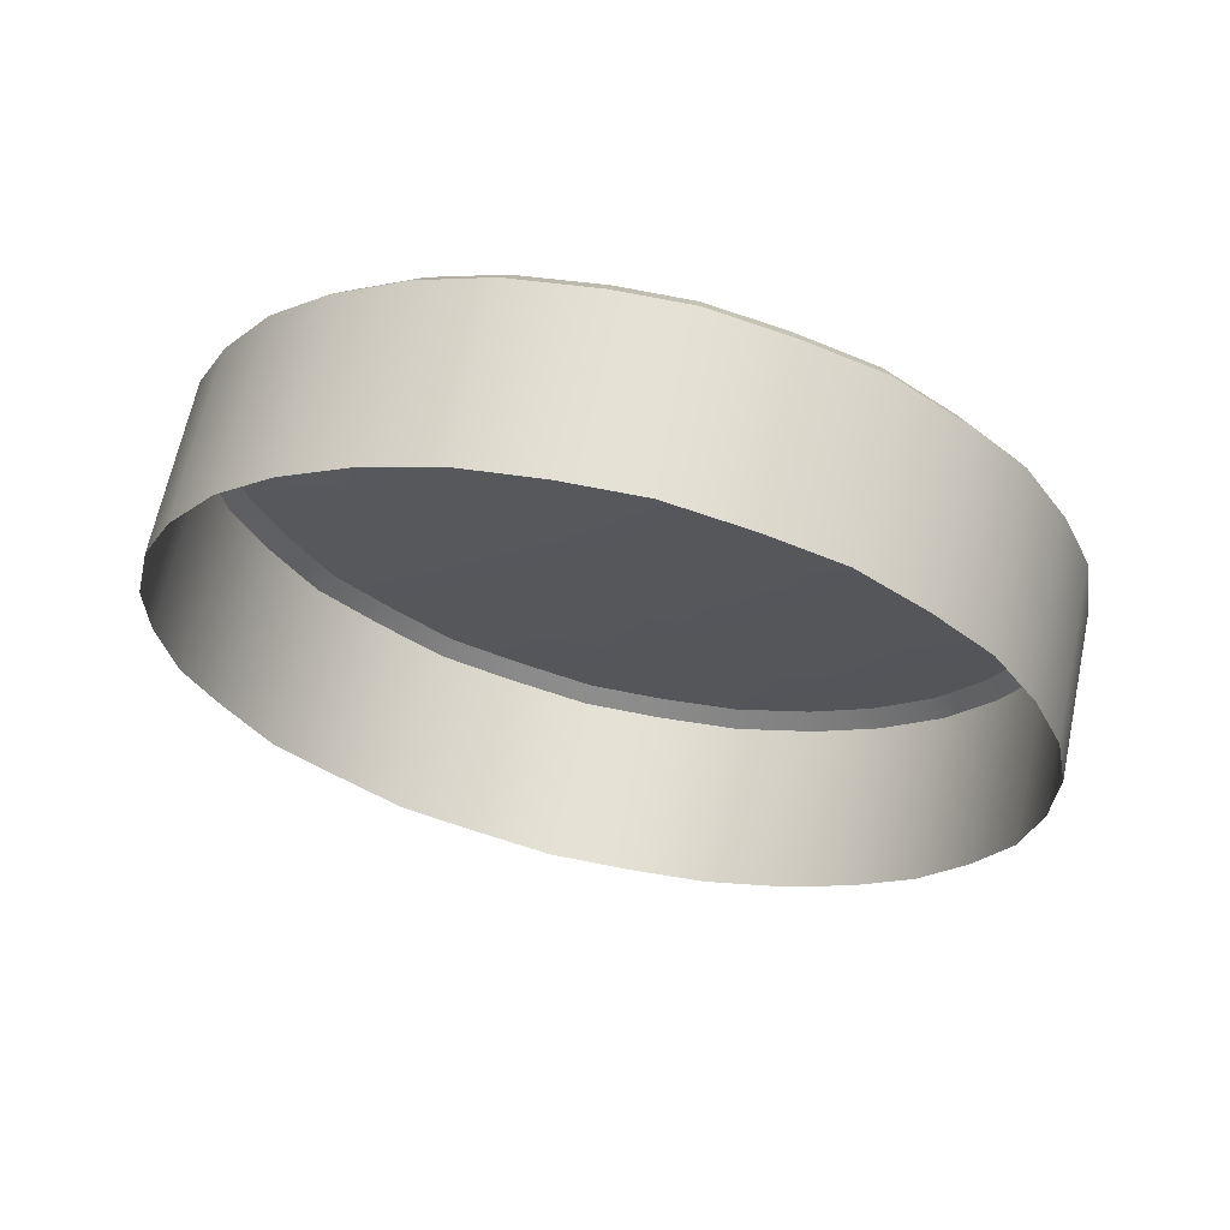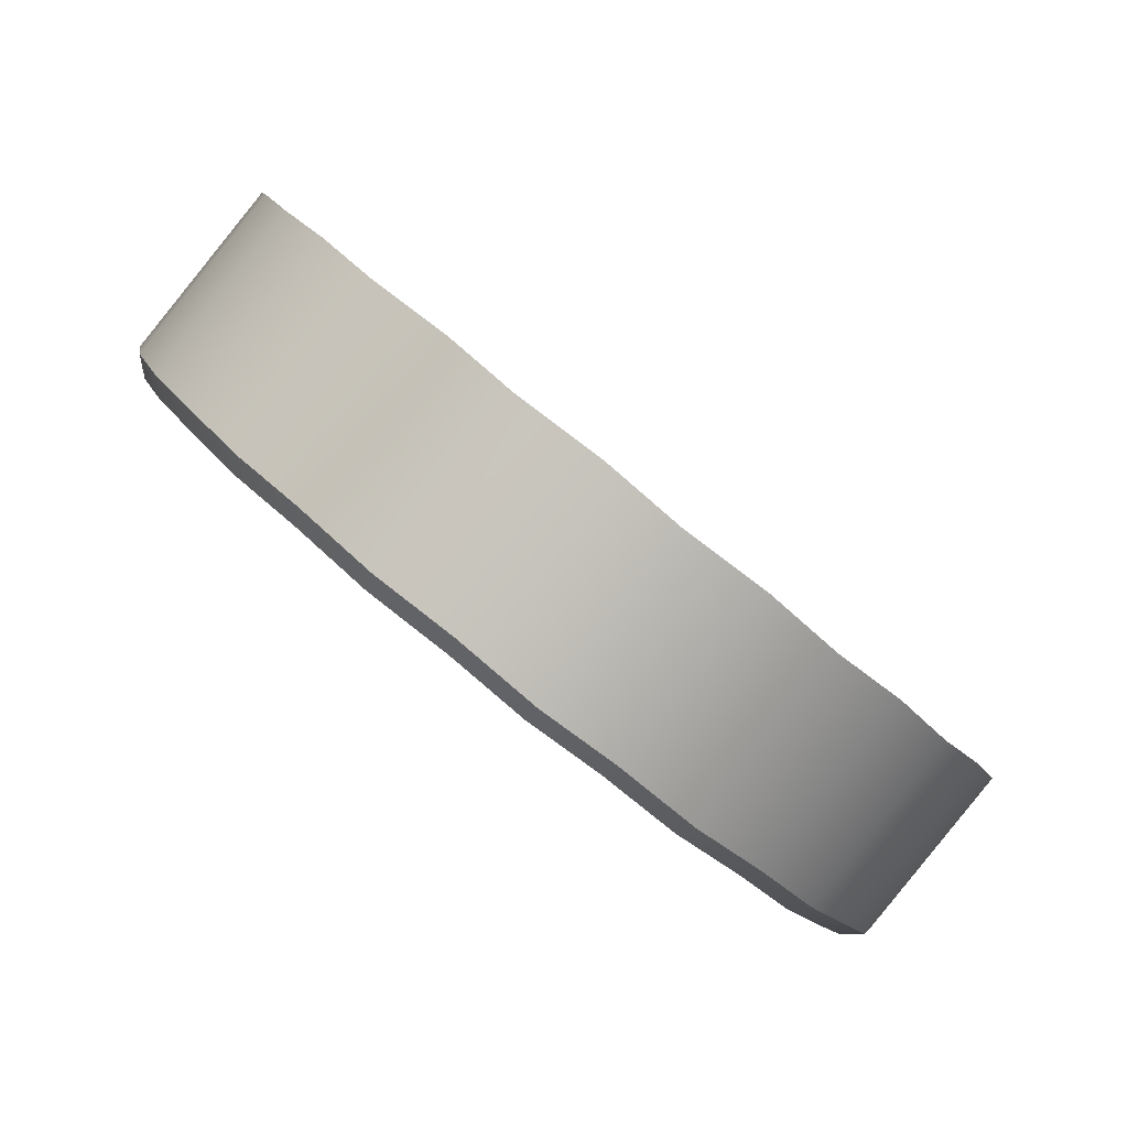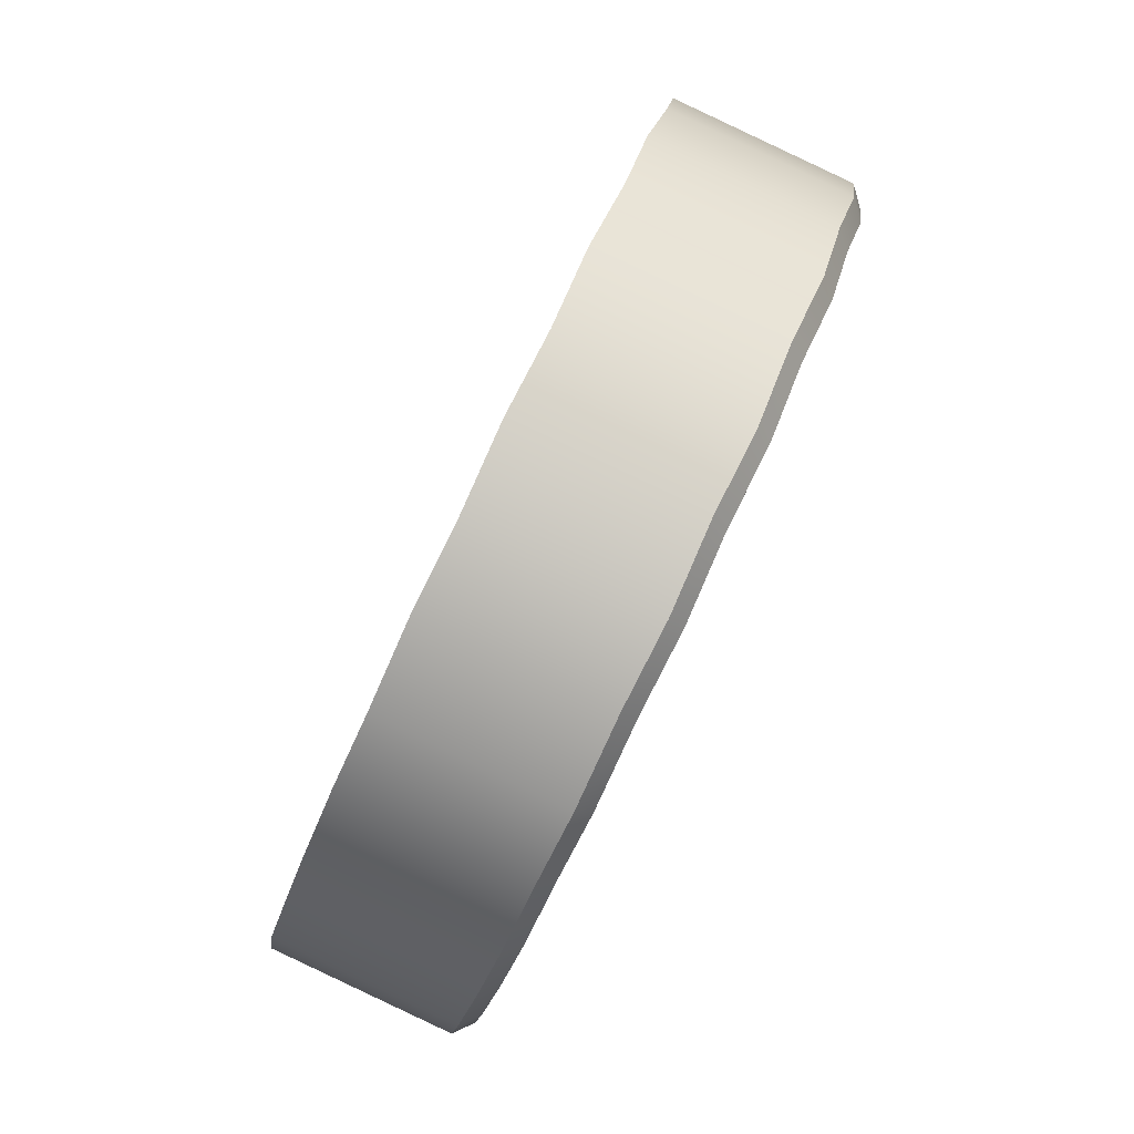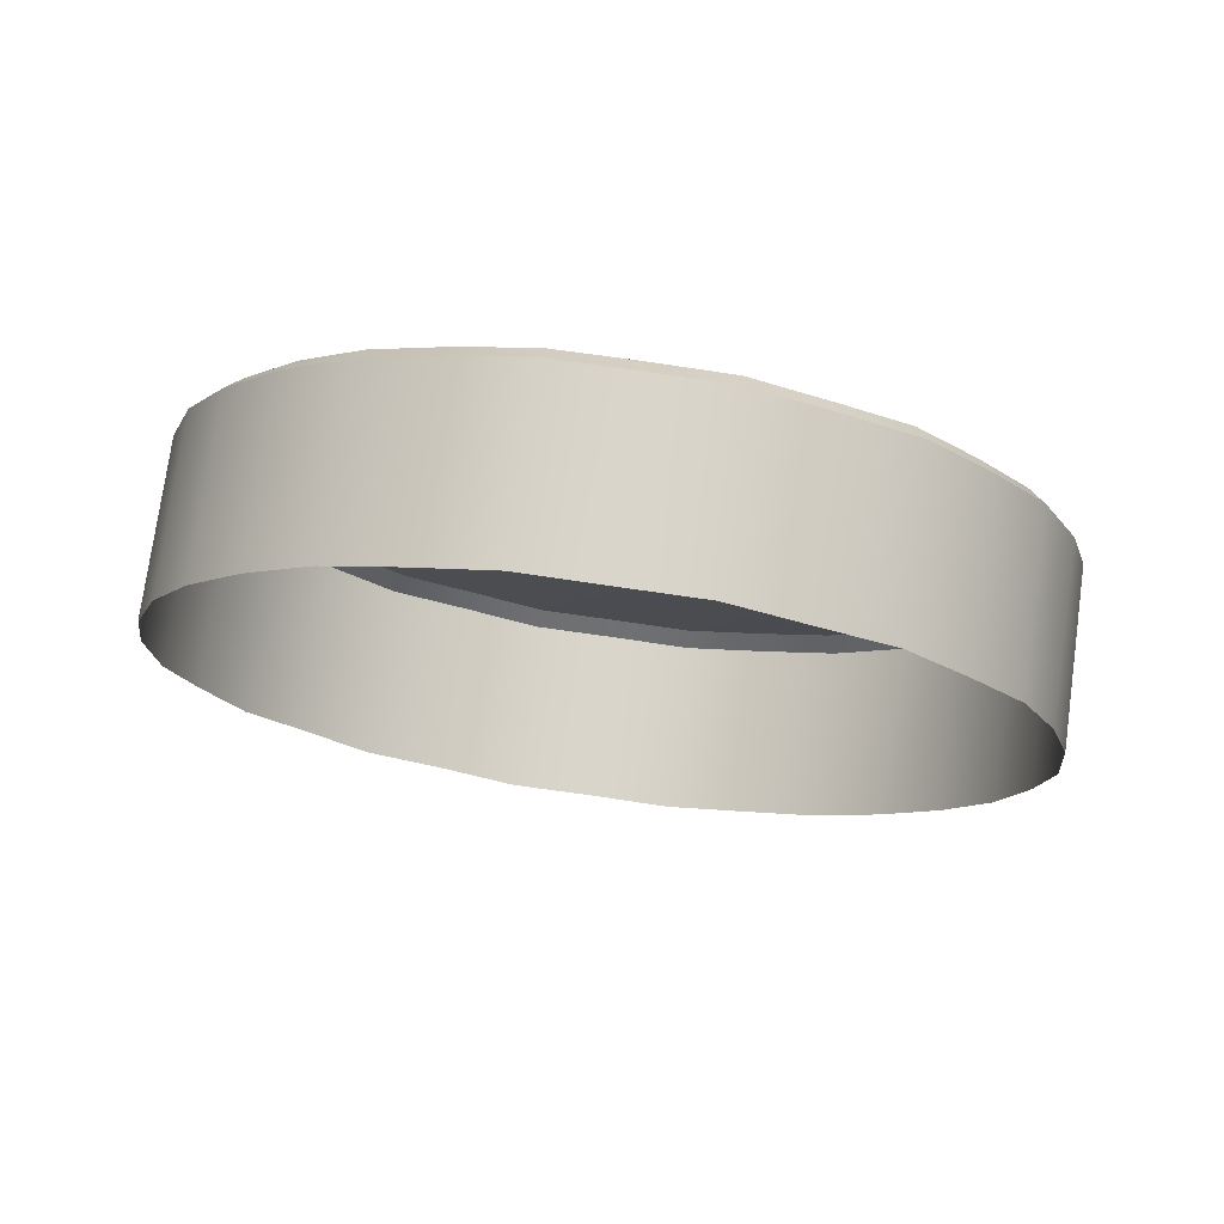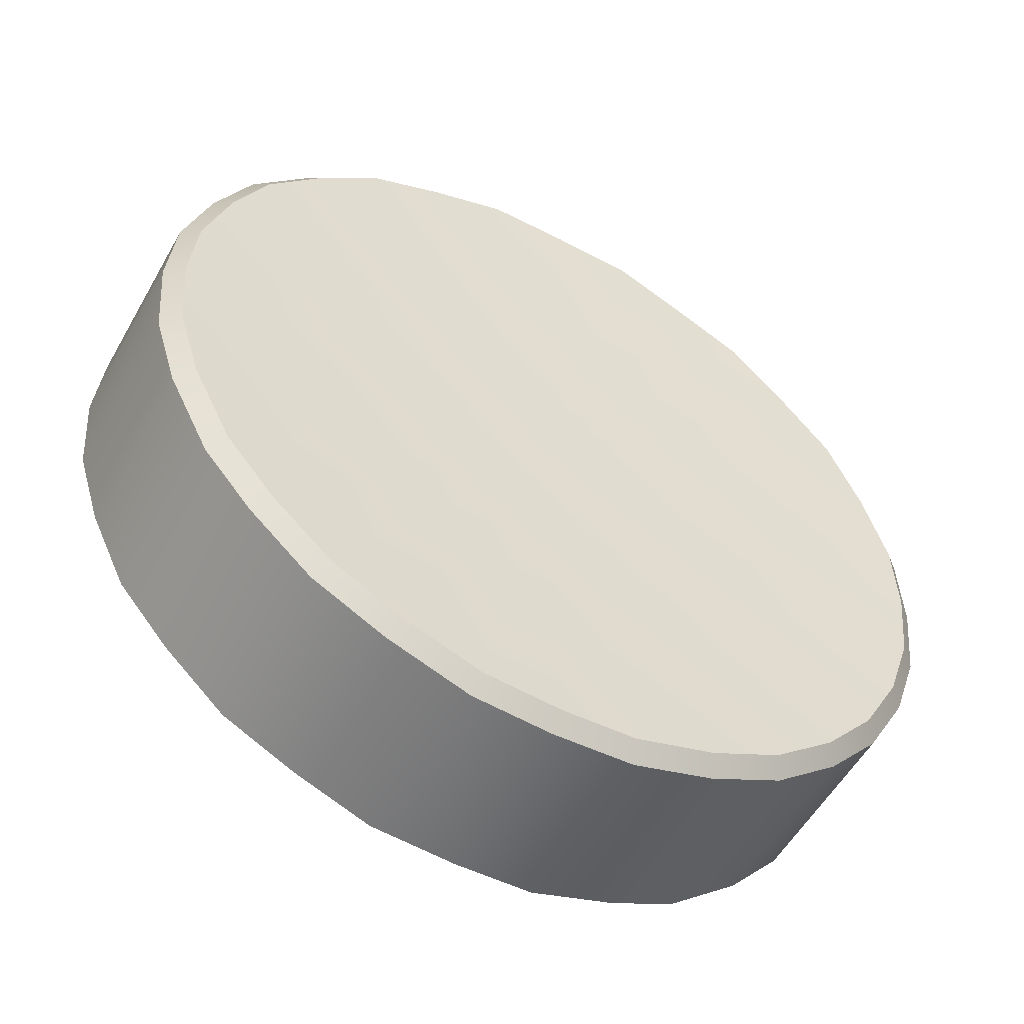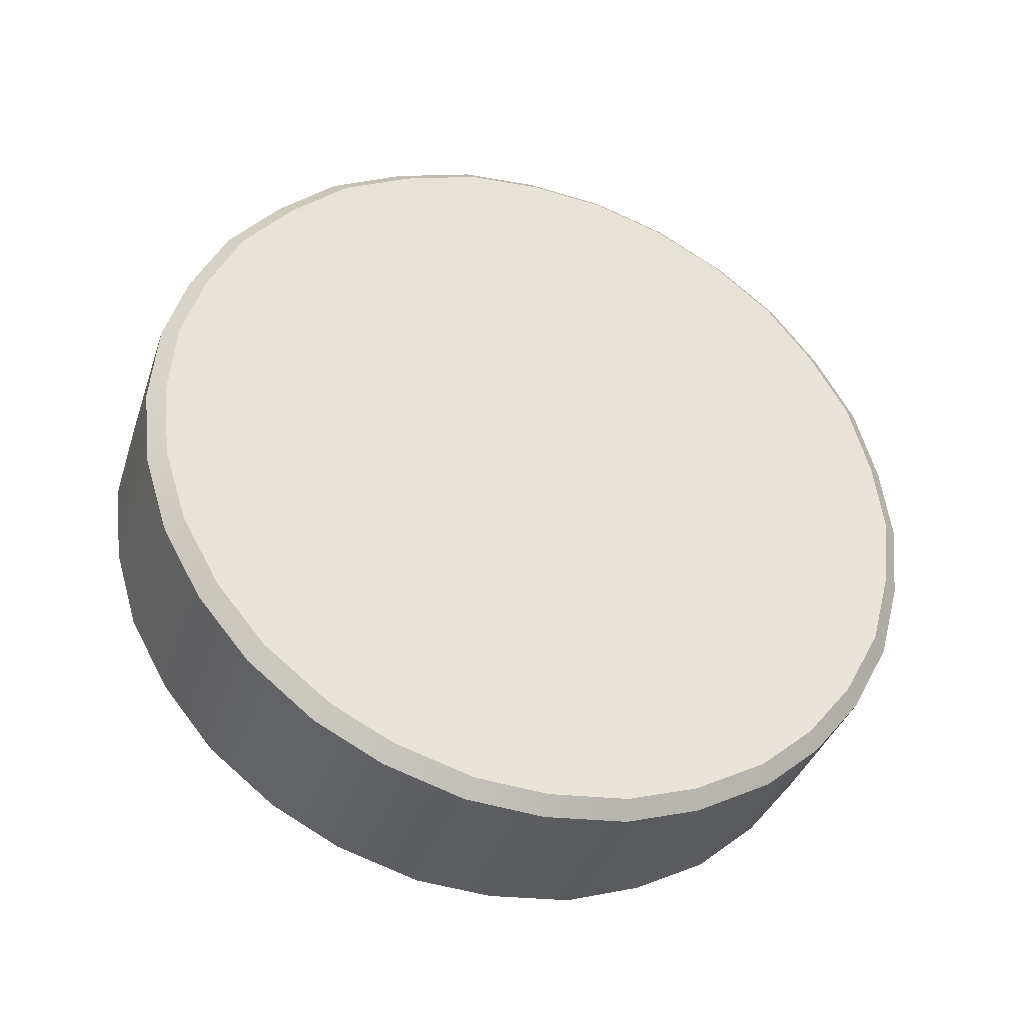
<metadata>
{"format":"obj","ext":"obj","renderer":"f3d","projection":"perspective","resolution":1024,"background":"white","views":[{"elev":-38.5,"azim":136.1,"up":"+Y"},{"elev":-64.3,"azim":-41.3,"up":"+Z"},{"elev":44.1,"azim":108.0,"up":"+Z"},{"elev":-31.4,"azim":152.9,"up":"+Y"},{"elev":-74.2,"azim":149.3,"up":"+Z"},{"elev":50.8,"azim":98.3,"up":"+Y"}]}
</metadata>
<code>
g P_Controller_L:LPico Mesh
v -0.01375 0.009996 0.06499
v -0.01304 0.008432 0.06593
v -0.01301 0.01015 0.0654
v -0.01475 0.00815 0.05926
v -0.01518 0.006647 0.0605
v -0.01517 0.008361 0.05994
v -0.01545 0.006913 0.06127
v -0.01544 0.008623 0.06072
v -0.01527 0.008776 0.06071
v -0.01124 0.008863 0.06167
v -0.01502 0.008532 0.05999
v -0.01352 0.007792 0.05816
v -0.01414 0.0062 0.05915
v -0.0142 0.007937 0.05867
v -0.01475 0.00644 0.05981
v -0.01342 0.00798 0.05826
v -0.01408 0.00812 0.05875
v -0.01194 0.007606 0.0576
v -0.01273 0.005932 0.05835
v -0.01276 0.007653 0.05782
v -0.01352 0.006083 0.05871
v -0.01191 0.007801 0.05772
v -0.01267 0.007844 0.05792
v -0.01026 0.007617 0.05765
v -0.01109 0.005846 0.0581
v -0.01115 0.007563 0.05756
v -0.01195 0.005896 0.05815
v -0.0103 0.007812 0.05777
v -0.01115 0.007761 0.05768
v -0.009457 0.007677 0.05792
v -0.0103 0.007812 0.05777
v -0.009529 0.007871 0.05803
v -0.009457 0.007677 0.05792
v -0.01026 0.005907 0.0582
v -0.008827 0.008012 0.05841
v -0.009529 0.007871 0.05803
v -0.007572 0.0082 0.05949
v -0.008099 0.00626 0.05939
v -0.008139 0.007962 0.0588
v -0.00873 0.006116 0.05887
v -0.008724 0.007825 0.05832
v -0.007722 0.008371 0.05953
v -0.008258 0.008147 0.05888
v -0.006979 0.008681 0.06099
v -0.007201 0.006705 0.06074
v -0.007204 0.008415 0.06018
v -0.007204 0.008415 0.06018
v -0.007579 0.00649 0.06004
v -0.007153 0.008833 0.06097
v -0.00737 0.008577 0.06019
v -0.007034 0.009199 0.06259
v -0.006919 0.007217 0.0623
v -0.006912 0.008937 0.06177
v -0.006985 0.006971 0.06154
v -0.007206 0.009329 0.06251
v -0.007088 0.009071 0.06169
v -0.007729 0.009672 0.06405
v -0.007291 0.007735 0.06387
v -0.007275 0.009447 0.06331
v -0.00704 0.007489 0.06314
v -0.007871 0.009783 0.06391
v -0.007424 0.009559 0.06317
v -0.008958 0.01003 0.06514
v -0.008283 0.008175 0.06519
v -0.008275 0.009892 0.06465
v -0.007734 0.007961 0.0646
v -0.009051 0.01013 0.06495
v -0.008387 0.009992 0.06447
v -0.01053 0.01022 0.06571
v -0.009723 0.008459 0.06604
v -0.009702 0.01017 0.06549
v -0.008963 0.008319 0.0657
v -0.01056 0.0103 0.06549
v -0.009768 0.01027 0.06529
v -0.01222 0.0102 0.06565
v -0.01141 0.008549 0.0663
v -0.0114 0.01026 0.06575
v -0.01054 0.008507 0.06626
v -0.01218 0.01029 0.06544
v -0.01138 0.01035 0.06554
v -0.01365 0.01009 0.06481
v -0.01301 0.01015 0.0654
v -0.01294 0.01025 0.0652
v -0.01365 0.01009 0.06481
v -0.01294 0.01025 0.0652
v -0.0149 0.009621 0.06382
v -0.01441 0.008127 0.06499
v -0.01437 0.009854 0.06448
v -0.01376 0.008286 0.06554
v -0.01475 0.009735 0.06368
v -0.01425 0.009956 0.06431
v -0.0155 0.00914 0.06232
v -0.01528 0.007692 0.06366
v -0.0153 0.009388 0.06306
v -0.01491 0.007912 0.06437
v -0.01532 0.009273 0.06225
v -0.01513 0.009514 0.06296
v -0.01557 0.007168 0.06207
v -0.01556 0.008877 0.06151
v -0.0155 0.007431 0.06287
v -0.01538 0.009025 0.06148
v -0.008724 0.007825 0.05832
v -0.008827 0.008012 0.05841
v -0.008139 0.007962 0.0588
v -0.008258 0.008147 0.05888
v -0.007722 0.008371 0.05953
v -0.007204 0.008415 0.06018
v -0.00737 0.008577 0.06019
v -0.007153 0.008833 0.06097
v -0.006912 0.008937 0.06177
v -0.007088 0.009071 0.06169
v -0.007206 0.009329 0.06251
v -0.007275 0.009447 0.06331
v -0.007424 0.009559 0.06317
v -0.007871 0.009783 0.06391
v -0.008275 0.009892 0.06465
v -0.008387 0.009992 0.06447
v -0.009051 0.01013 0.06495
v -0.009702 0.01017 0.06549
v -0.009768 0.01027 0.06529
v -0.01056 0.0103 0.06549
v -0.0114 0.01026 0.06575
v -0.01138 0.01035 0.06554
v -0.01218 0.01029 0.06544
v -0.01222 0.008495 0.0662
v -0.01437 0.009854 0.06448
v -0.01425 0.009956 0.06431
v -0.01475 0.009735 0.06368
v -0.0153 0.009388 0.06306
v -0.01513 0.009514 0.06296
v -0.01532 0.009273 0.06225
v -0.01556 0.008877 0.06151
v -0.01538 0.009025 0.06148
v -0.01527 0.008776 0.06071
v -0.01517 0.008361 0.05994
v -0.01502 0.008532 0.05999
v -0.0146 0.008323 0.05931
v -0.0142 0.007937 0.05867
v -0.01408 0.00812 0.05875
v -0.01342 0.00798 0.05826
v -0.01276 0.007653 0.05782
v -0.01267 0.007844 0.05792
v -0.01191 0.007801 0.05772
v -0.01115 0.007563 0.05756
v -0.01115 0.007761 0.05768
v -0.0146 0.008323 0.05931
v -0.01026 0.007617 0.05765
v -0.009463 0.00596 0.05846
v -0.007201 0.006705 0.06074
v -0.01375 0.009996 0.06499
v -0.007572 0.0082 0.05949
v -0.006979 0.008681 0.06099
v -0.007034 0.009199 0.06259
v -0.007729 0.009672 0.06405
v -0.008958 0.01003 0.06514
v -0.01053 0.01022 0.06571
v -0.01222 0.0102 0.06565
v -0.0149 0.009621 0.06382
v -0.0155 0.00914 0.06232
v -0.01544 0.008623 0.06072
v -0.01475 0.00815 0.05926
v -0.01352 0.007792 0.05816
v -0.01194 0.007606 0.0576
f 1 2 3
f 4 5 6
f 6 7 8
f 9 10 11
f 12 13 14
f 14 15 4
f 16 17 10
f 18 19 20
f 20 21 12
f 22 23 10
f 24 25 26
f 26 27 18
f 28 29 10
f 30 31 32
f 33 34 24
f 35 36 10
f 37 38 39
f 39 40 41
f 42 43 10
f 44 45 46
f 47 48 37
f 49 50 10
f 51 52 53
f 53 54 44
f 55 56 10
f 57 58 59
f 59 60 51
f 61 62 10
f 63 64 65
f 65 66 57
f 67 68 10
f 69 70 71
f 71 72 63
f 73 74 10
f 75 76 77
f 77 78 69
f 79 80 10
f 81 82 83
f 84 85 10
f 86 87 88
f 88 89 1
f 90 91 10
f 92 93 94
f 94 95 86
f 96 97 10
f 8 98 99
f 99 100 92
f 9 101 10
f 40 33 41
f 102 32 103
f 104 103 105
f 106 104 105
f 107 106 108
f 109 107 108
f 110 109 111
f 112 110 111
f 113 112 114
f 115 113 114
f 116 115 117
f 118 116 117
f 119 118 120
f 121 119 120
f 122 121 123
f 124 122 123
f 82 124 83
f 3 125 75
f 126 81 127
f 128 126 127
f 129 128 130
f 131 129 130
f 132 131 133
f 134 132 133
f 135 134 136
f 137 135 136
f 138 137 139
f 140 138 139
f 141 140 142
f 143 141 142
f 144 143 145
f 31 144 145
f 146 10 17
f 10 146 11
f 96 10 101
f 90 10 97
f 84 10 91
f 79 10 85
f 73 10 80
f 67 10 74
f 61 10 68
f 55 10 62
f 49 10 56
f 42 10 50
f 35 10 43
f 28 10 36
f 22 10 29
f 16 10 23
f 89 2 1
f 15 5 4
f 5 7 6
f 21 13 12
f 13 15 14
f 27 19 18
f 19 21 20
f 34 25 24
f 25 27 26
f 147 31 30
f 148 34 33
f 48 38 37
f 38 40 39
f 54 45 44
f 149 48 47
f 60 52 51
f 52 54 53
f 66 58 57
f 58 60 59
f 72 64 63
f 64 66 65
f 78 70 69
f 70 72 71
f 125 76 75
f 76 78 77
f 150 82 81
f 95 87 86
f 87 89 88
f 100 93 92
f 93 95 94
f 7 98 8
f 98 100 99
f 148 33 40
f 30 32 102
f 102 103 104
f 151 104 106
f 151 106 107
f 152 107 109
f 152 109 110
f 153 110 112
f 153 112 113
f 154 113 115
f 154 115 116
f 155 116 118
f 155 118 119
f 156 119 121
f 156 121 122
f 157 122 124
f 157 124 82
f 2 125 3
f 150 81 126
f 158 126 128
f 158 128 129
f 159 129 131
f 159 131 132
f 160 132 134
f 160 134 135
f 161 135 137
f 161 137 138
f 162 138 140
f 162 140 141
f 163 141 143
f 163 143 144
f 147 144 31

</code>
